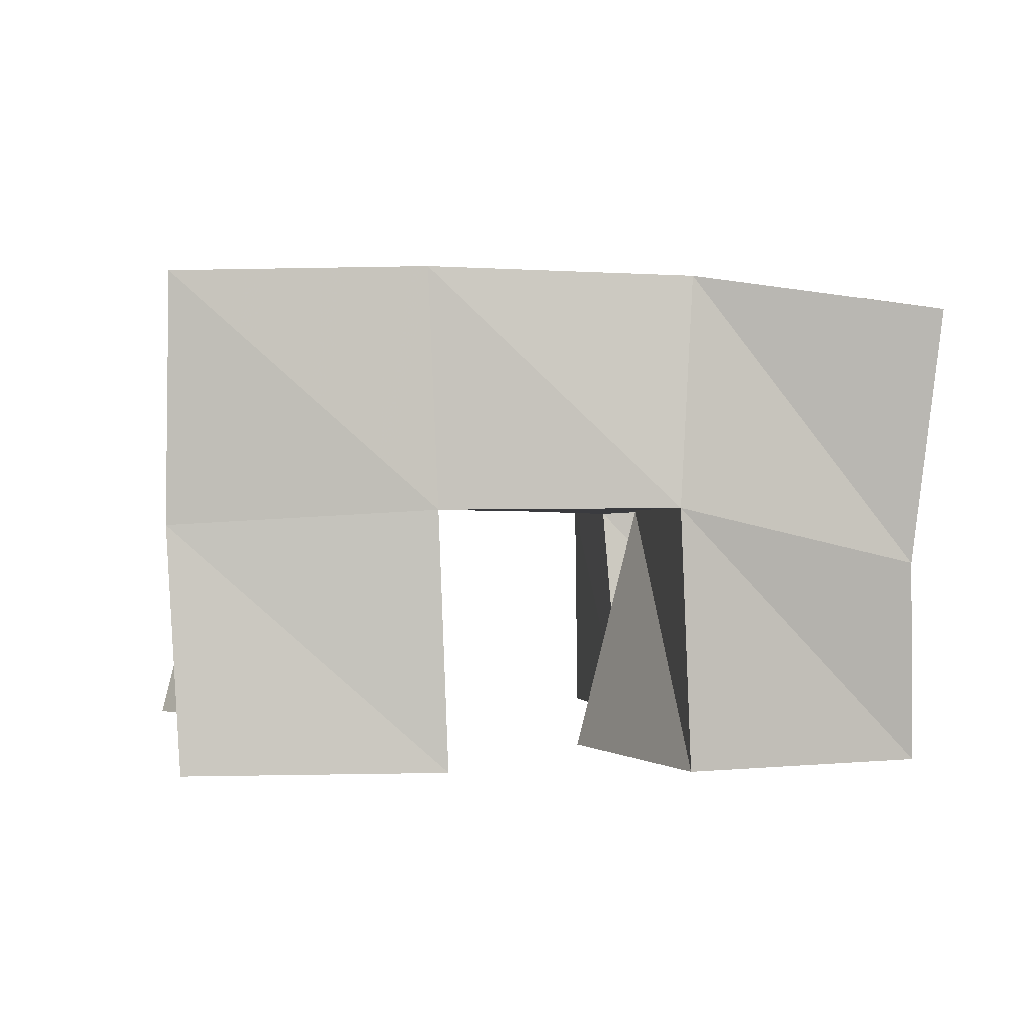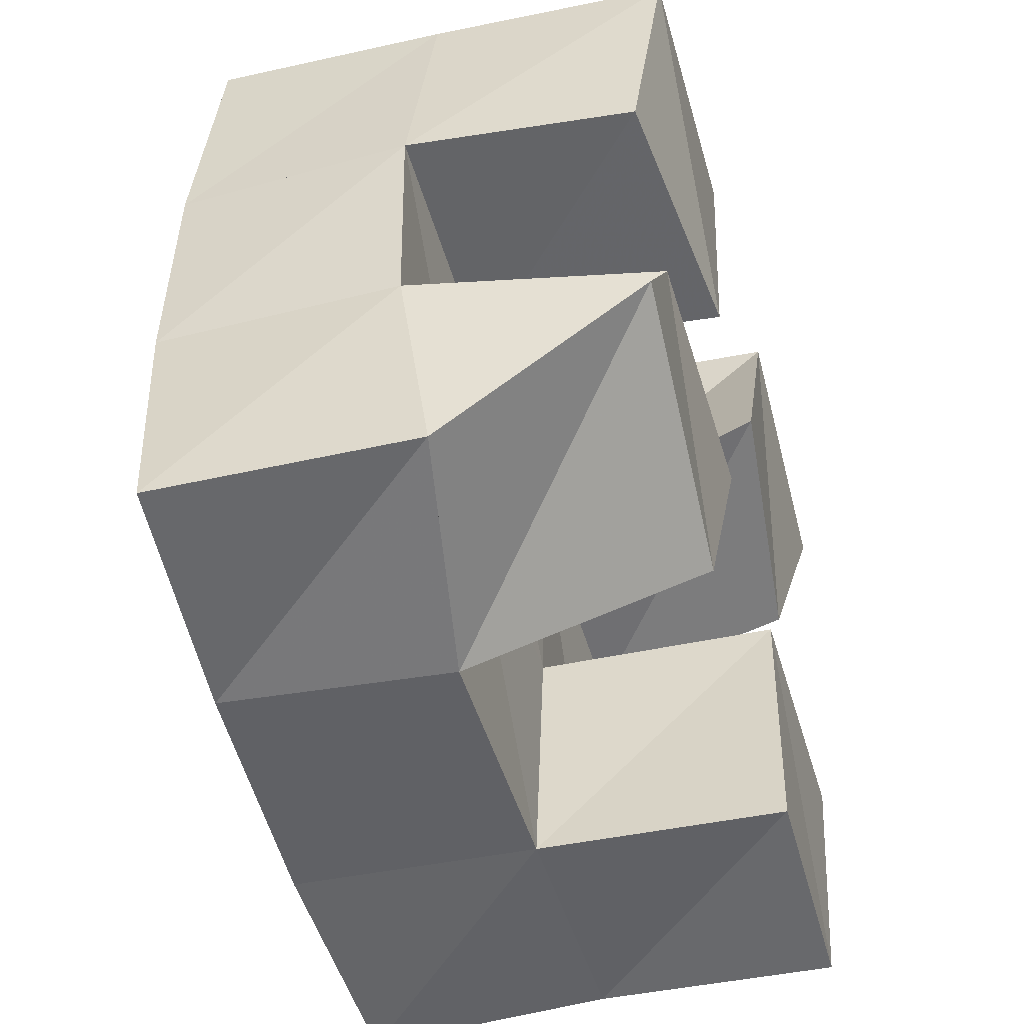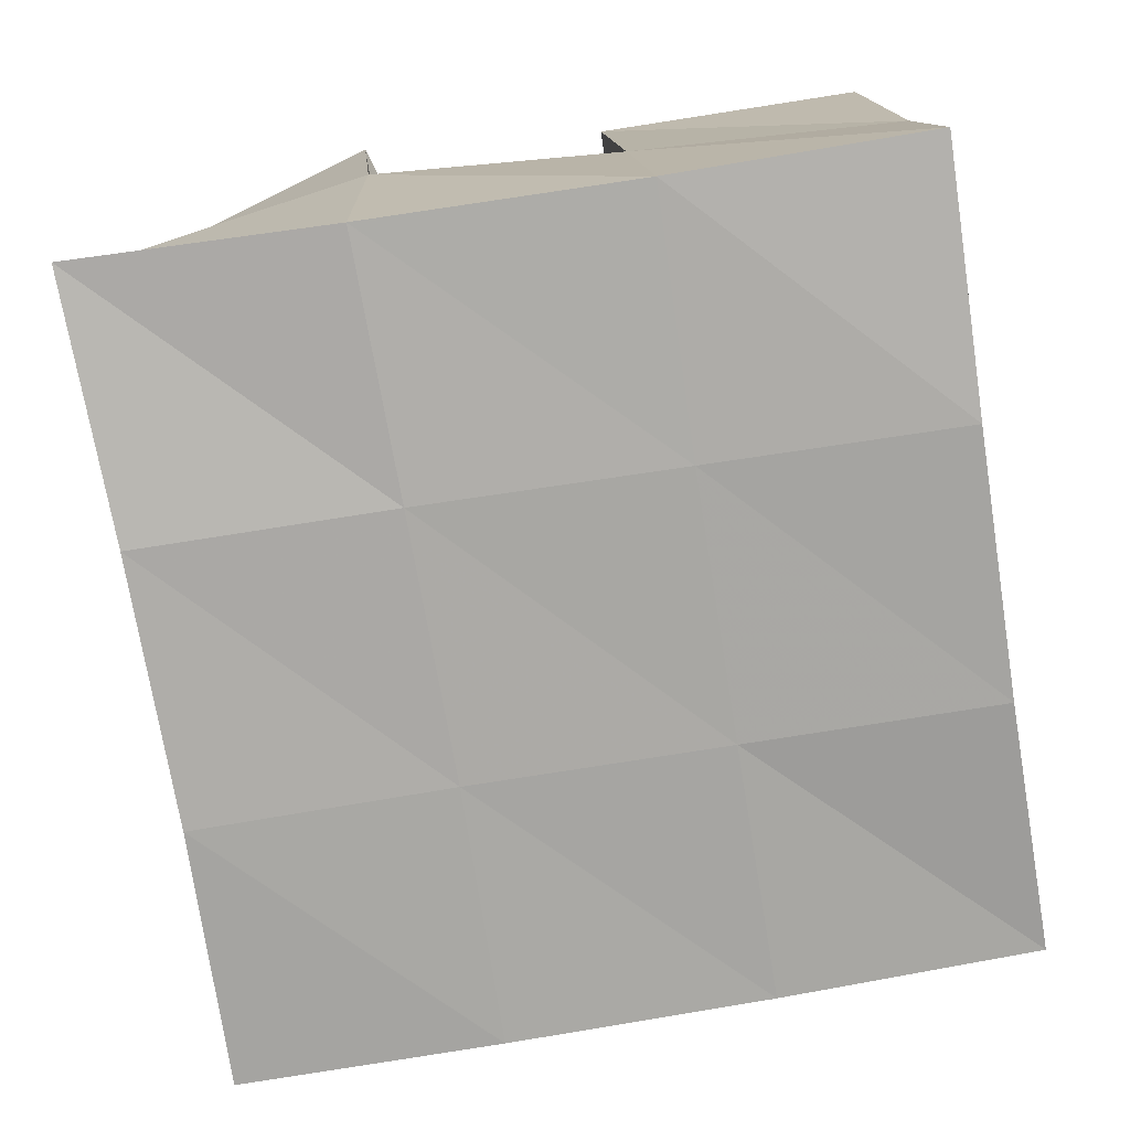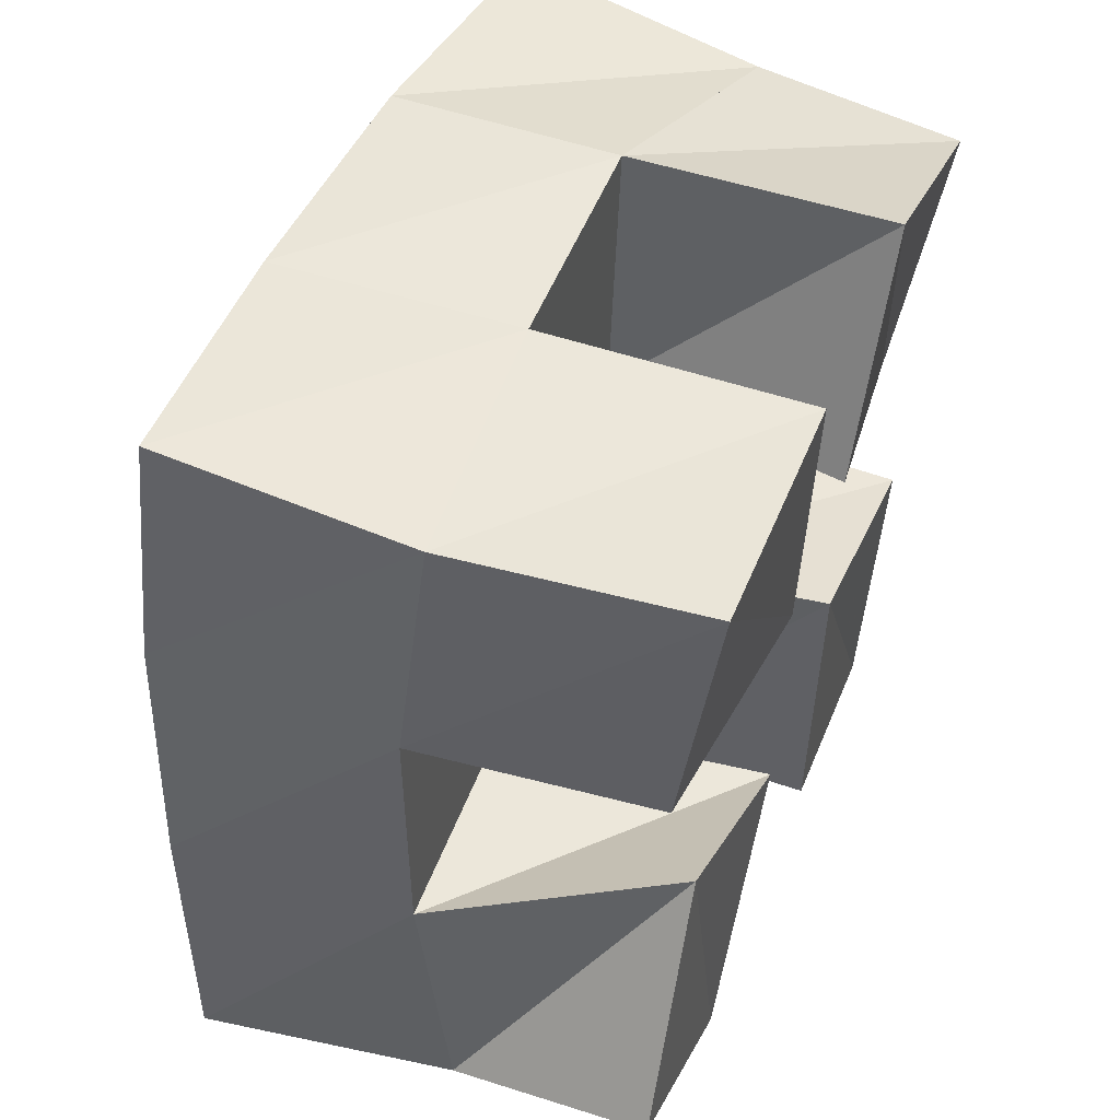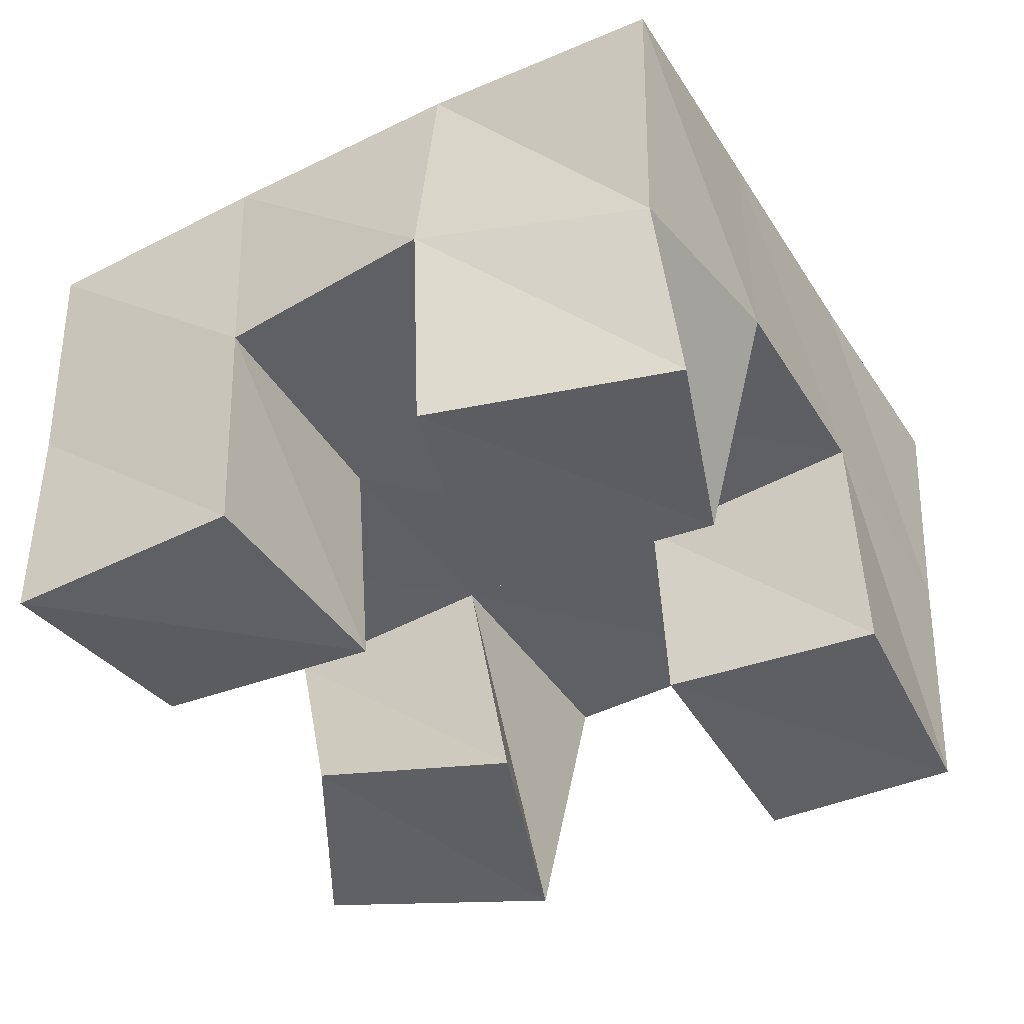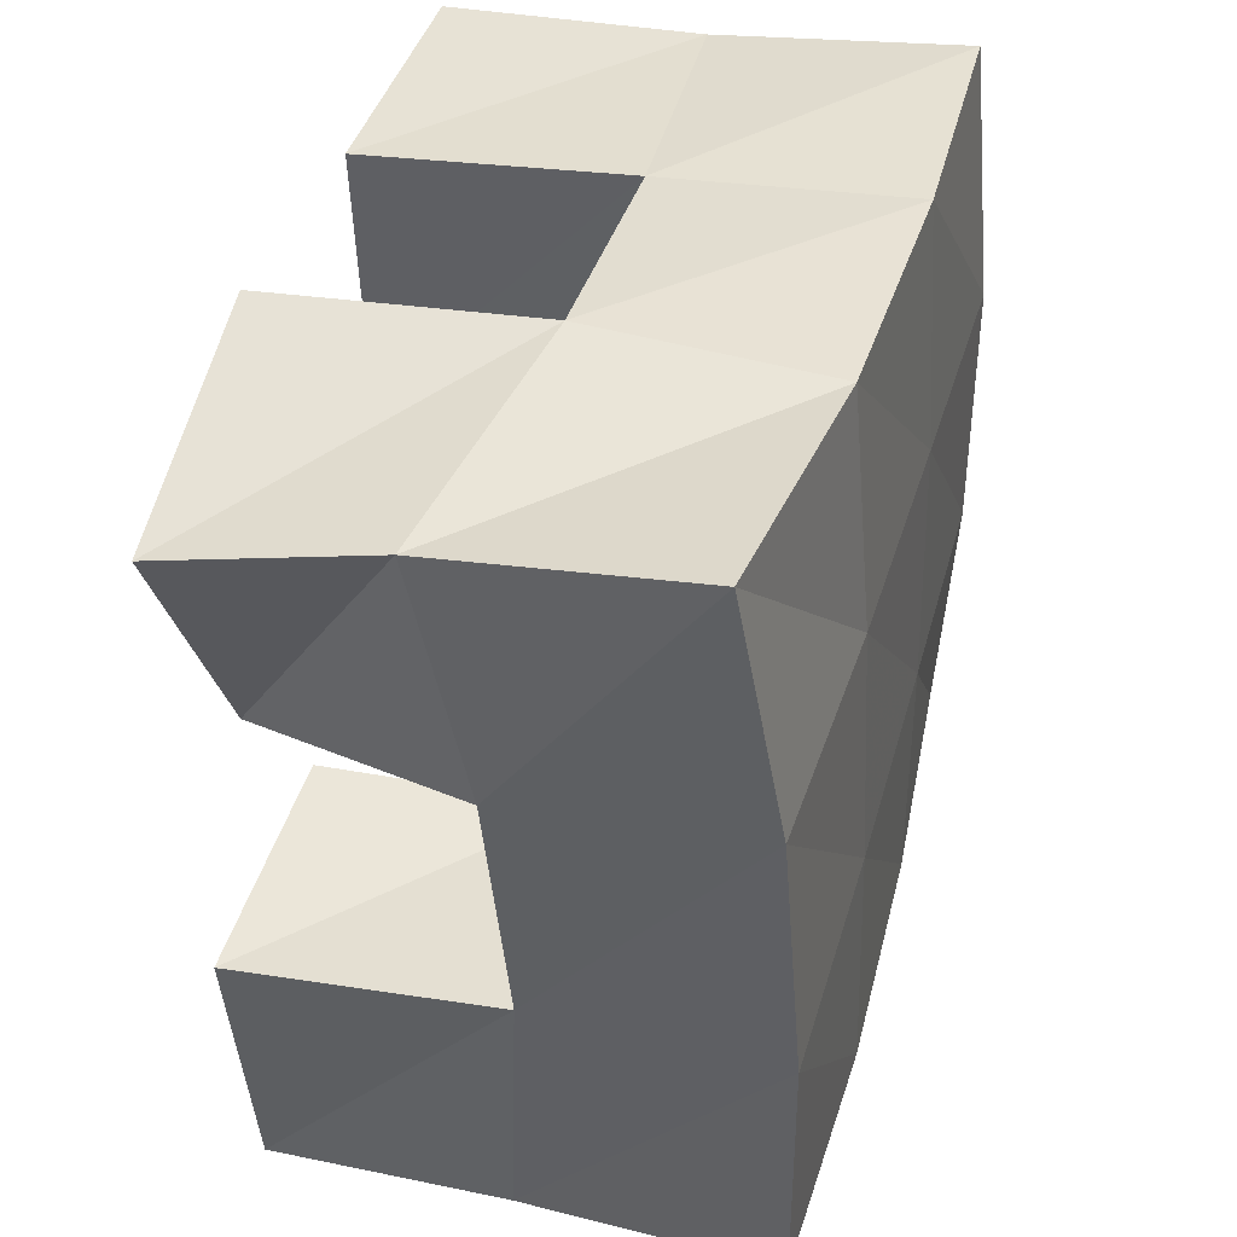
<metadata>
{"format":"obj","ext":"obj","renderer":"f3d","projection":"perspective","resolution":1024,"background":"white","views":[{"elev":0.7,"azim":2.3,"up":"+Y"},{"elev":-43.3,"azim":-74.0,"up":"+Z"},{"elev":14.4,"azim":177.6,"up":"+Z"},{"elev":53.6,"azim":-69.5,"up":"+Z"},{"elev":-42.5,"azim":39.7,"up":"+Y"},{"elev":31.6,"azim":105.7,"up":"+Z"}]}
</metadata>
<code>
v 0.486 0.1 0.132
v 0.4933 0.142 0.1127
v 0.5272 0.1 0.1005
v 0.5401 0.1504 0.09934
v 0.5177 0.103 0.1704
v 0.4988 0.1503 0.1603
v 0.5563 0.1 0.15
v 0.5481 0.1518 0.1537
v 0.5909 0.1 0.2
v 0.6036 0.1512 0.1934
v 0.6365 0.1045 0.181
v 0.6537 0.1501 0.1843
v 0.614 0.1 0.2461
v 0.6119 0.1523 0.2467
v 0.6606 0.1 0.2233
v 0.6593 0.1409 0.2302
v 0.5076 0.1054 0.2083
v 0.5033 0.1524 0.2087
v 0.5588 0.1 0.2
v 0.555 0.1518 0.2012
v 0.5142 0.1 0.2574
v 0.5112 0.149 0.2559
v 0.566 0.1 0.2496
v 0.5641 0.1519 0.2507
v 0.5897 0.1 0.09283
v 0.5891 0.1495 0.0934
v 0.631 0.1 0.08364
v 0.6353 0.1482 0.08721
v 0.6006 0.1014 0.1477
v 0.5965 0.1498 0.1451
v 0.6452 0.1 0.1359
v 0.6445 0.1523 0.1378
v 0.4884 0.1934 0.1082
v 0.5386 0.1975 0.1012
v 0.4975 0.1988 0.1577
v 0.5469 0.1996 0.1508
v 0.5056 0.2011 0.2087
v 0.5551 0.2007 0.2018
v 0.5124 0.1984 0.2592
v 0.5621 0.1997 0.2513
v 0.5884 0.1993 0.09406
v 0.5962 0.2002 0.1438
v 0.6053 0.2002 0.1947
v 0.6143 0.1983 0.2437
v 0.6379 0.1981 0.08619
v 0.6452 0.2 0.136
v 0.6545 0.1985 0.187
v 0.6649 0.1922 0.2364
f 1 2 4
f 3 1 4
f 2 6 8
f 4 2 8
f 6 5 7
f 8 6 7
f 5 1 3
f 7 5 3
f 8 7 3
f 4 8 3
f 2 1 5
f 6 2 5
f 9 10 12
f 11 9 12
f 10 14 16
f 12 10 16
f 14 13 15
f 16 14 15
f 13 9 11
f 15 13 11
f 16 15 11
f 12 16 11
f 10 9 13
f 14 10 13
f 17 18 20
f 19 17 20
f 18 22 24
f 20 18 24
f 22 21 23
f 24 22 23
f 21 17 19
f 23 21 19
f 24 23 19
f 20 24 19
f 18 17 21
f 22 18 21
f 25 26 28
f 27 25 28
f 26 30 32
f 28 26 32
f 30 29 31
f 32 30 31
f 29 25 27
f 31 29 27
f 32 31 27
f 28 32 27
f 26 25 29
f 30 26 29
f 2 33 34
f 4 2 34
f 33 35 36
f 34 33 36
f 35 6 8
f 36 35 8
f 6 2 4
f 8 6 4
f 36 8 4
f 34 36 4
f 33 2 6
f 35 33 6
f 6 35 36
f 8 6 36
f 35 37 38
f 36 35 38
f 37 18 20
f 38 37 20
f 18 6 8
f 20 18 8
f 38 20 8
f 36 38 8
f 35 6 18
f 37 35 18
f 18 37 38
f 20 18 38
f 37 39 40
f 38 37 40
f 39 22 24
f 40 39 24
f 22 18 20
f 24 22 20
f 40 24 20
f 38 40 20
f 37 18 22
f 39 37 22
f 4 34 41
f 26 4 41
f 34 36 42
f 41 34 42
f 36 8 30
f 42 36 30
f 8 4 26
f 30 8 26
f 42 30 26
f 41 42 26
f 34 4 8
f 36 34 8
f 8 36 42
f 30 8 42
f 36 38 43
f 42 36 43
f 38 20 10
f 43 38 10
f 20 8 30
f 10 20 30
f 43 10 30
f 42 43 30
f 36 8 20
f 38 36 20
f 20 38 43
f 10 20 43
f 38 40 44
f 43 38 44
f 40 24 14
f 44 40 14
f 24 20 10
f 14 24 10
f 44 14 10
f 43 44 10
f 38 20 24
f 40 38 24
f 26 41 45
f 28 26 45
f 41 42 46
f 45 41 46
f 42 30 32
f 46 42 32
f 30 26 28
f 32 30 28
f 46 32 28
f 45 46 28
f 41 26 30
f 42 41 30
f 30 42 46
f 32 30 46
f 42 43 47
f 46 42 47
f 43 10 12
f 47 43 12
f 10 30 32
f 12 10 32
f 47 12 32
f 46 47 32
f 42 30 10
f 43 42 10
f 10 43 47
f 12 10 47
f 43 44 48
f 47 43 48
f 44 14 16
f 48 44 16
f 14 10 12
f 16 14 12
f 48 16 12
f 47 48 12
f 43 10 14
f 44 43 14

</code>
